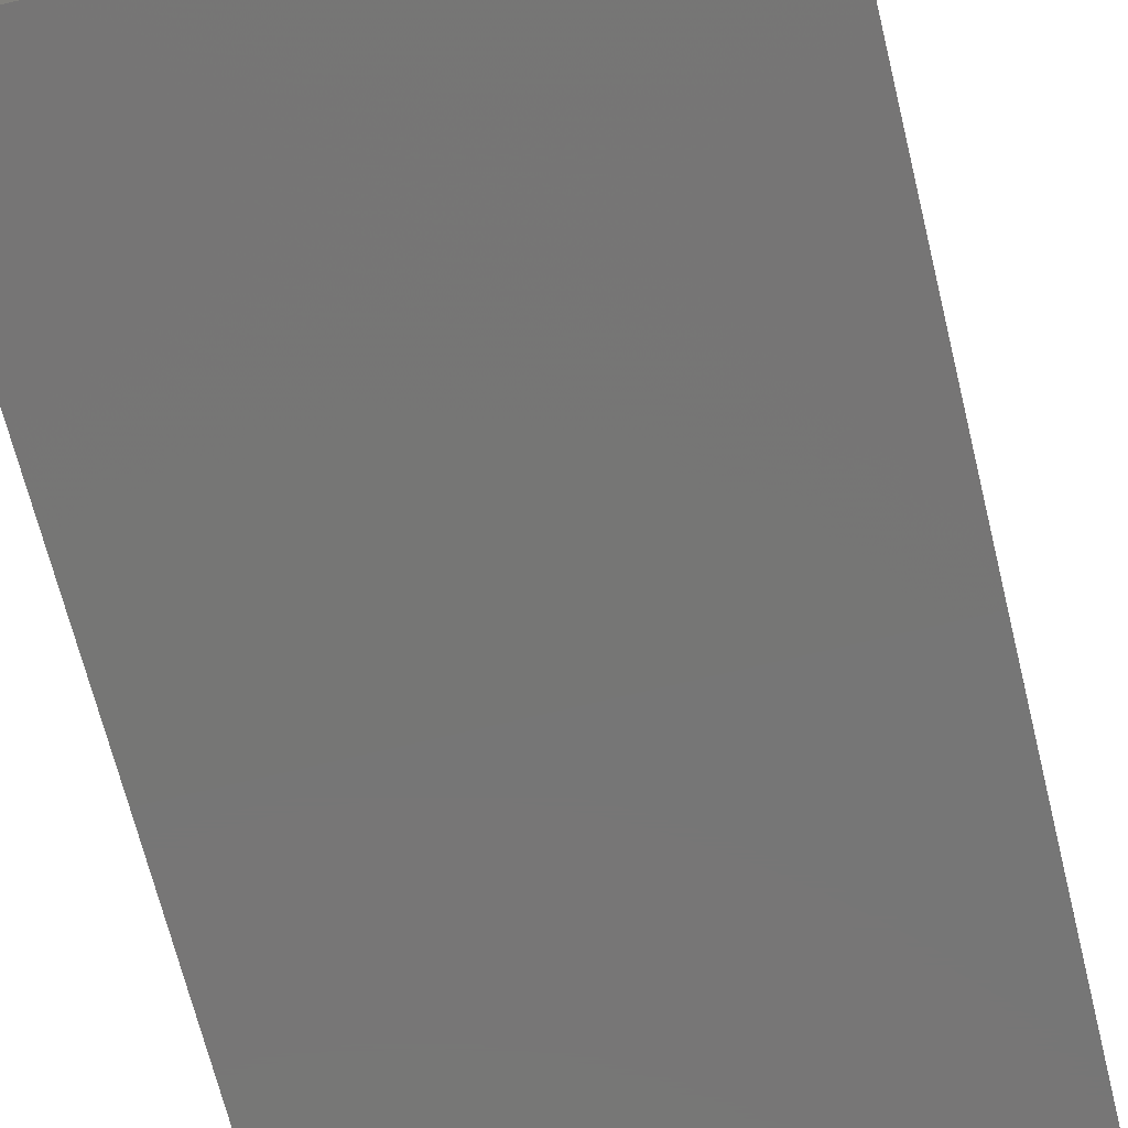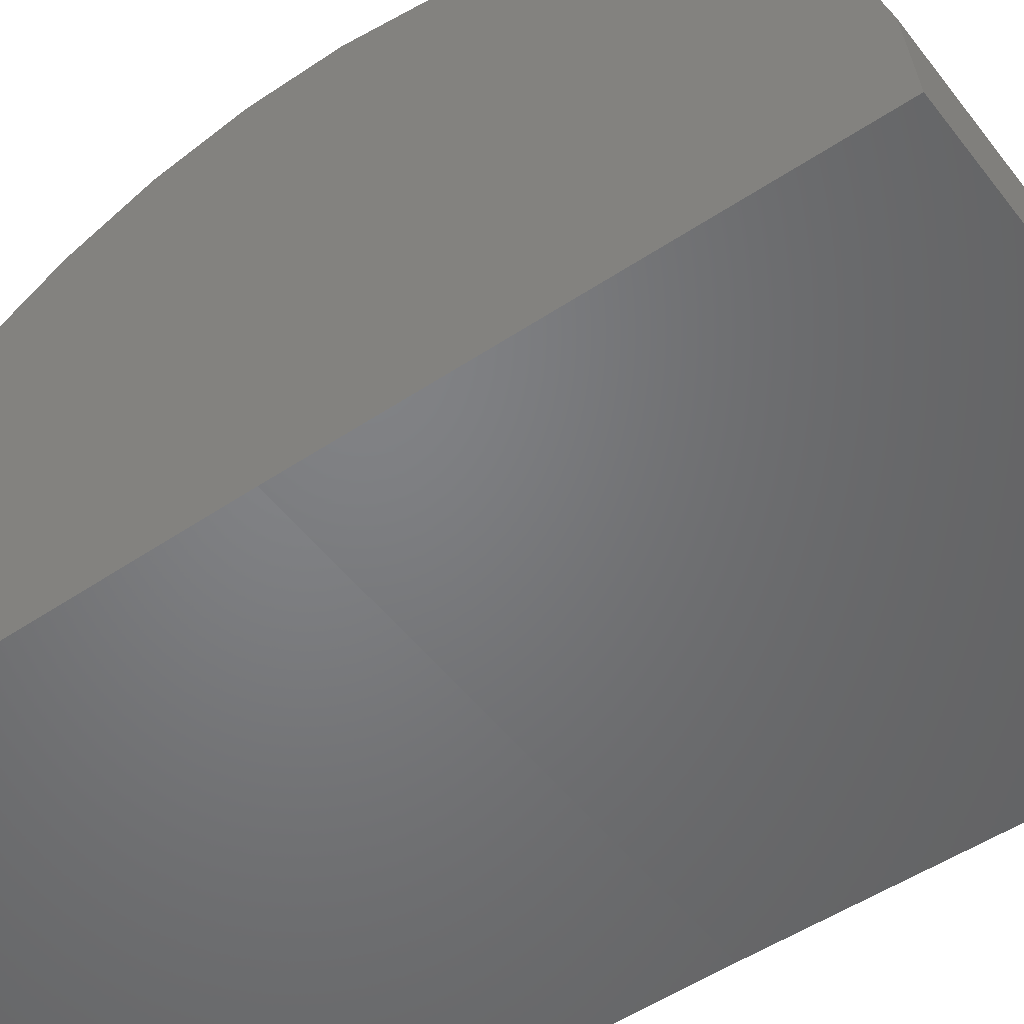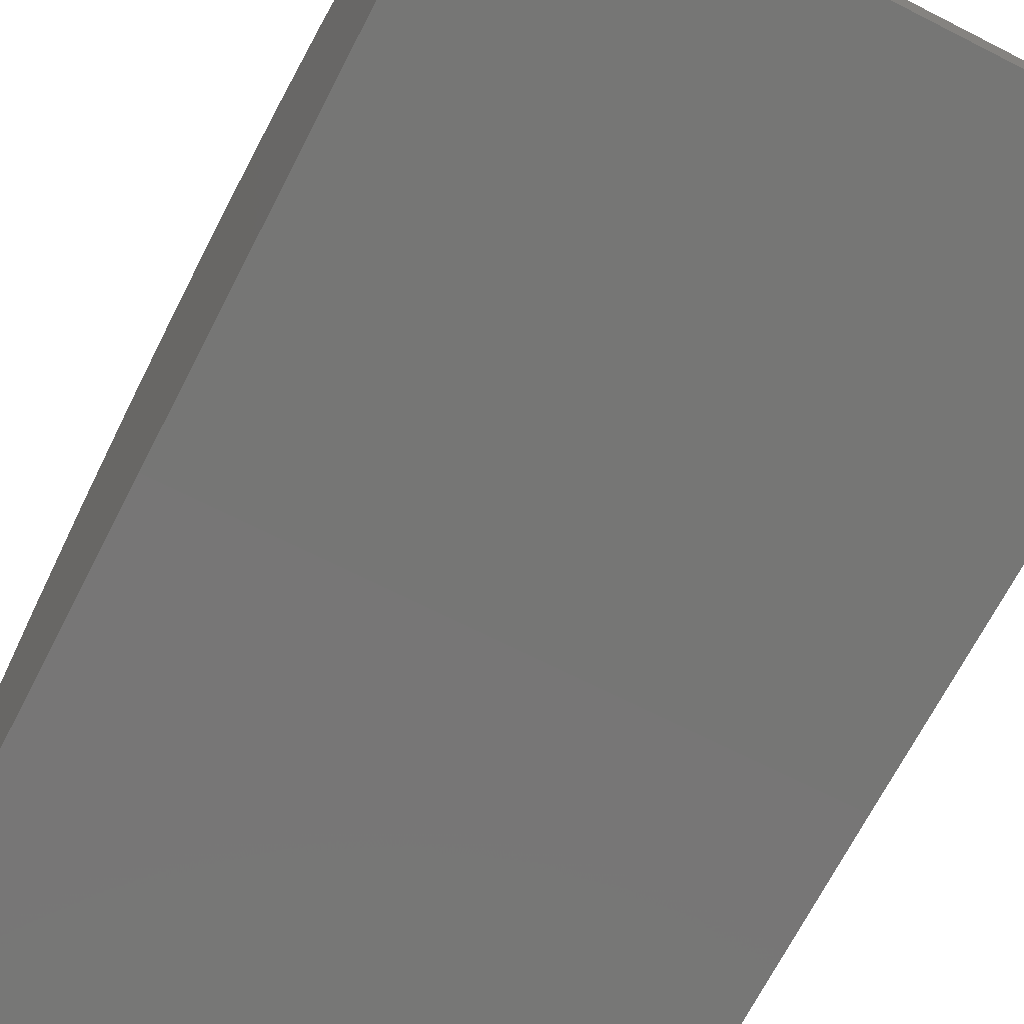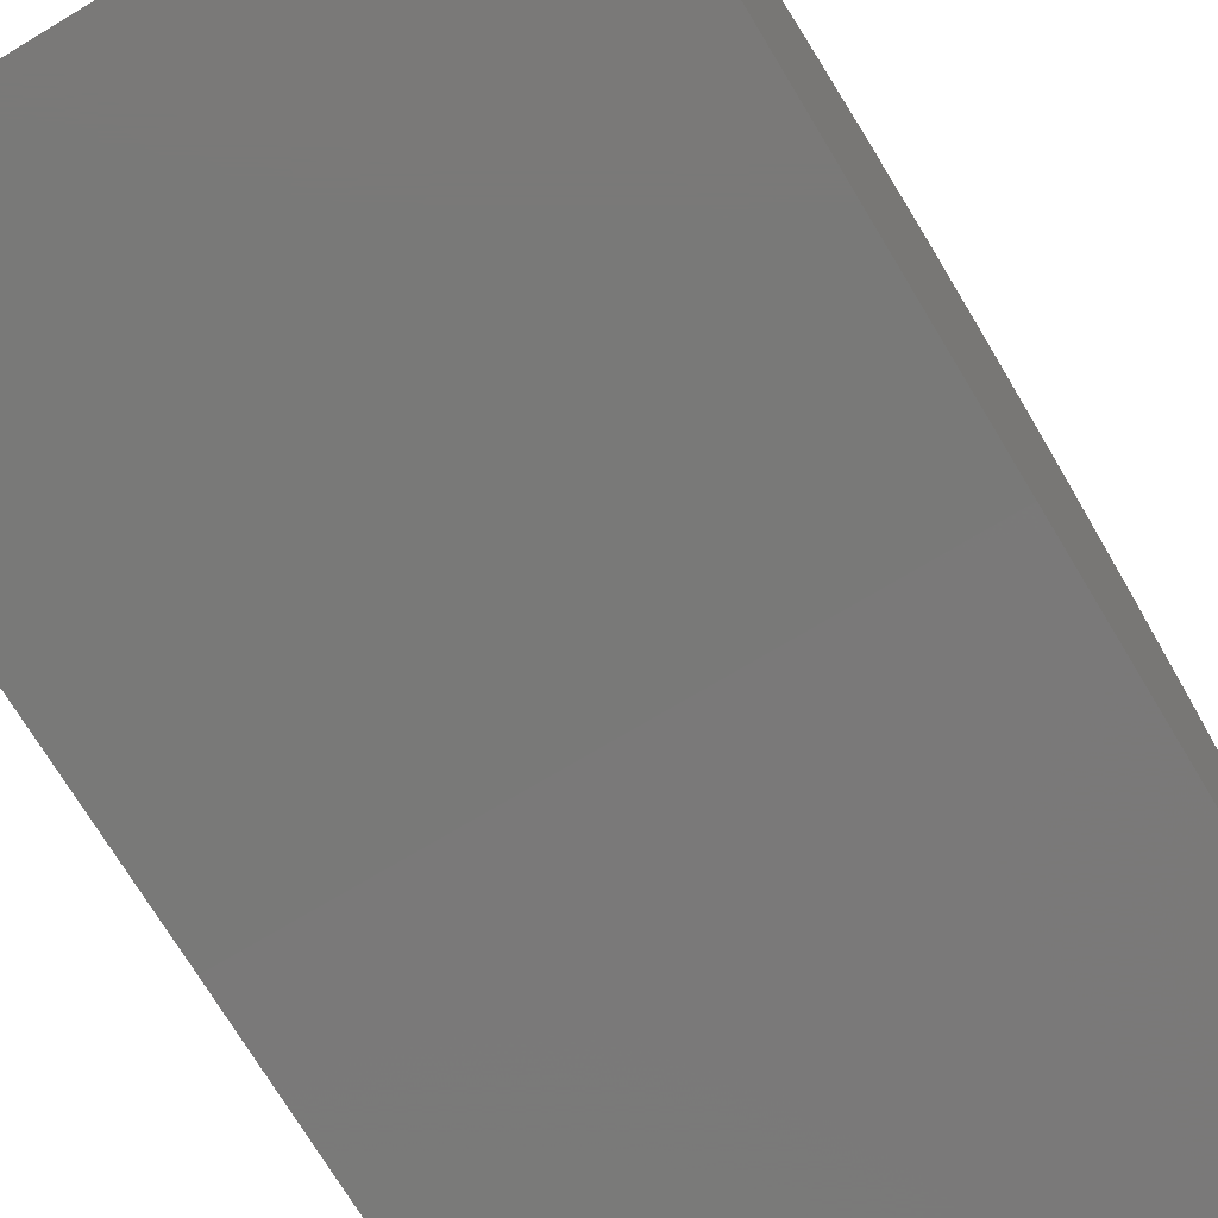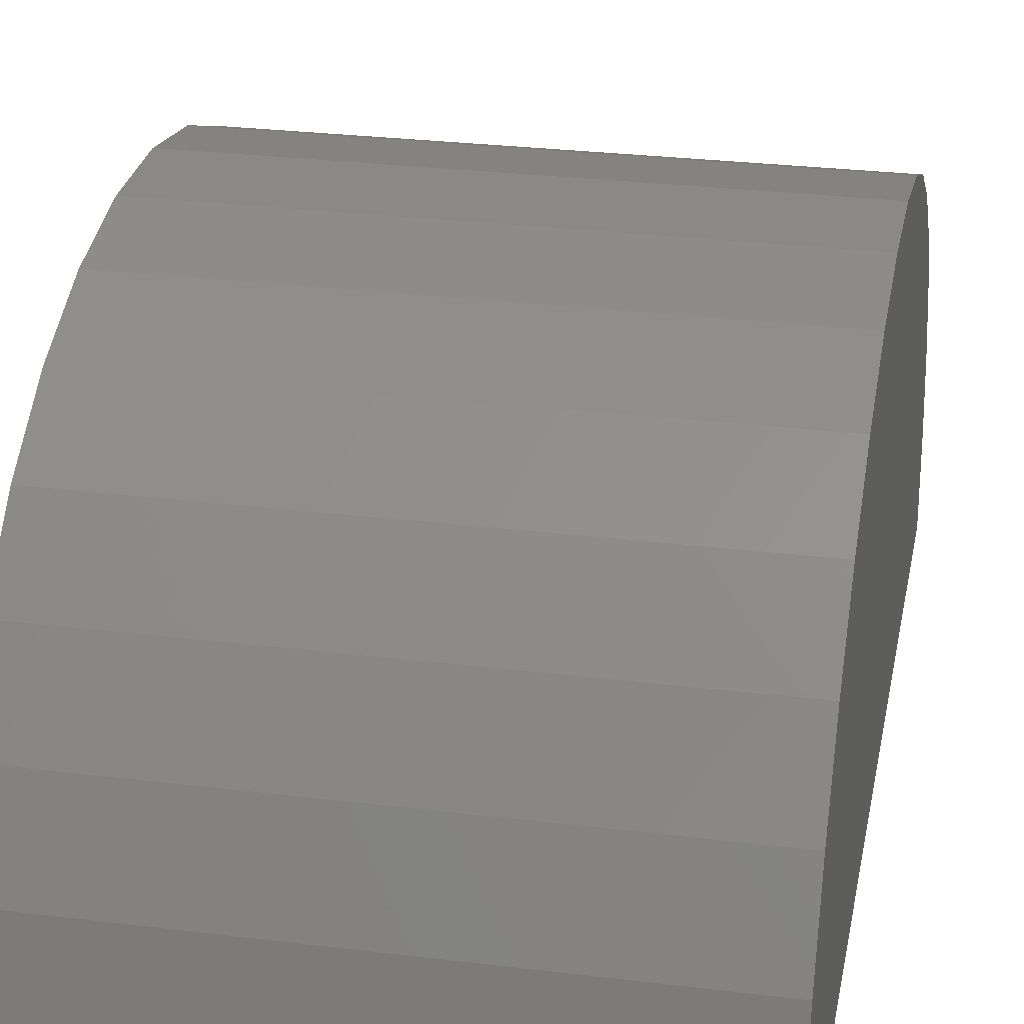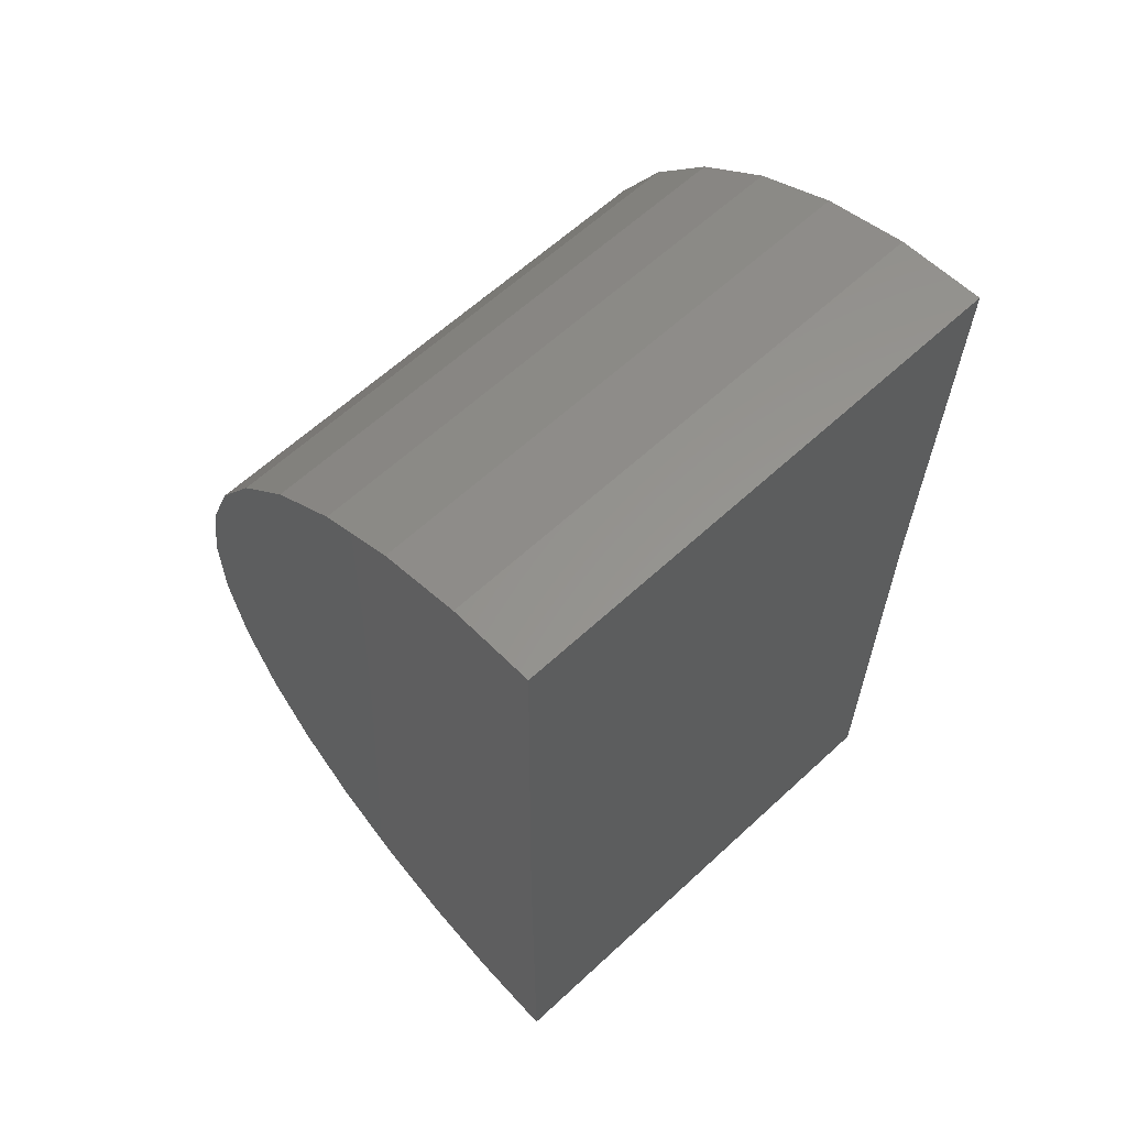
<metadata>
{"format":"stl","ext":"stl","renderer":"f3d","projection":"perspective","resolution":1024,"background":"white","views":[{"elev":-68.8,"azim":-166.2,"up":"+Z"},{"elev":-50.7,"azim":-53.8,"up":"+Z"},{"elev":-68.3,"azim":-27.1,"up":"+Z"},{"elev":-72.1,"azim":31.0,"up":"+Z"},{"elev":27.7,"azim":-169.3,"up":"+Z"},{"elev":62.1,"azim":136.8,"up":"+Y"}]}
</metadata>
<code>
# stl→obj: 38 verts, 72 faces
v -0.2266 1.596 -0.01089
v 0.75 1.596 -0.01089
v -0.2266 0.7122 0
v 0.75 0.7122 0
v -0.2266 -0.1719 0
v 0.75 -0.1719 0
v -0.2266 1.583 0.1524
v -0.2266 -0.1567 0.1631
v -0.2266 1.54 0.3104
v -0.2266 -0.1117 0.3205
v -0.2266 1.468 0.4577
v -0.2266 -0.03845 0.467
v -0.2266 1.371 0.5894
v -0.2266 0.06058 0.5975
v -0.2266 1.251 0.7008
v -0.2266 0.182 0.7074
v -0.2266 1.113 0.7882
v -0.2266 0.3216 0.7931
v -0.2266 0.9603 0.8485
v -0.2266 0.4746 0.8515
v -0.2266 0.7995 0.8797
v -0.2266 0.6357 0.8807
v 0.75 1.583 0.1524
v 0.75 1.371 0.5894
v 0.75 -0.03845 0.467
v 0.75 1.468 0.4577
v 0.75 -0.1117 0.3205
v 0.75 1.54 0.3104
v 0.75 -0.1567 0.1631
v 0.75 0.06058 0.5975
v 0.75 1.251 0.7008
v 0.75 0.182 0.7074
v 0.75 1.113 0.7882
v 0.75 0.3216 0.7931
v 0.75 0.9603 0.8485
v 0.75 0.4746 0.8515
v 0.75 0.7995 0.8797
v 0.75 0.6357 0.8807
f 1 2 3
f 3 2 4
f 5 3 6
f 6 3 4
f 3 7 1
f 3 5 7
f 7 5 8
f 7 8 9
f 9 8 10
f 9 10 11
f 11 10 12
f 11 12 13
f 13 12 14
f 13 14 15
f 15 14 16
f 15 16 17
f 17 16 18
f 17 18 19
f 19 18 20
f 19 20 21
f 21 20 22
f 23 4 2
f 24 25 26
f 26 25 27
f 26 27 28
f 28 27 29
f 28 29 23
f 23 29 6
f 23 6 4
f 25 24 30
f 30 24 31
f 30 31 32
f 32 31 33
f 32 33 34
f 34 33 35
f 34 35 36
f 36 35 37
f 36 37 38
f 2 1 23
f 23 1 7
f 23 7 28
f 28 7 9
f 28 9 26
f 26 9 11
f 26 11 24
f 24 11 13
f 24 13 31
f 31 13 15
f 31 15 33
f 33 15 17
f 33 17 35
f 35 17 19
f 35 19 37
f 37 19 21
f 37 21 38
f 38 21 22
f 38 22 36
f 36 22 20
f 36 20 34
f 34 20 18
f 34 18 32
f 32 18 16
f 32 16 30
f 30 16 14
f 30 14 25
f 25 14 12
f 25 12 27
f 27 12 10
f 27 10 29
f 29 10 8
f 29 8 6
f 6 8 5

</code>
